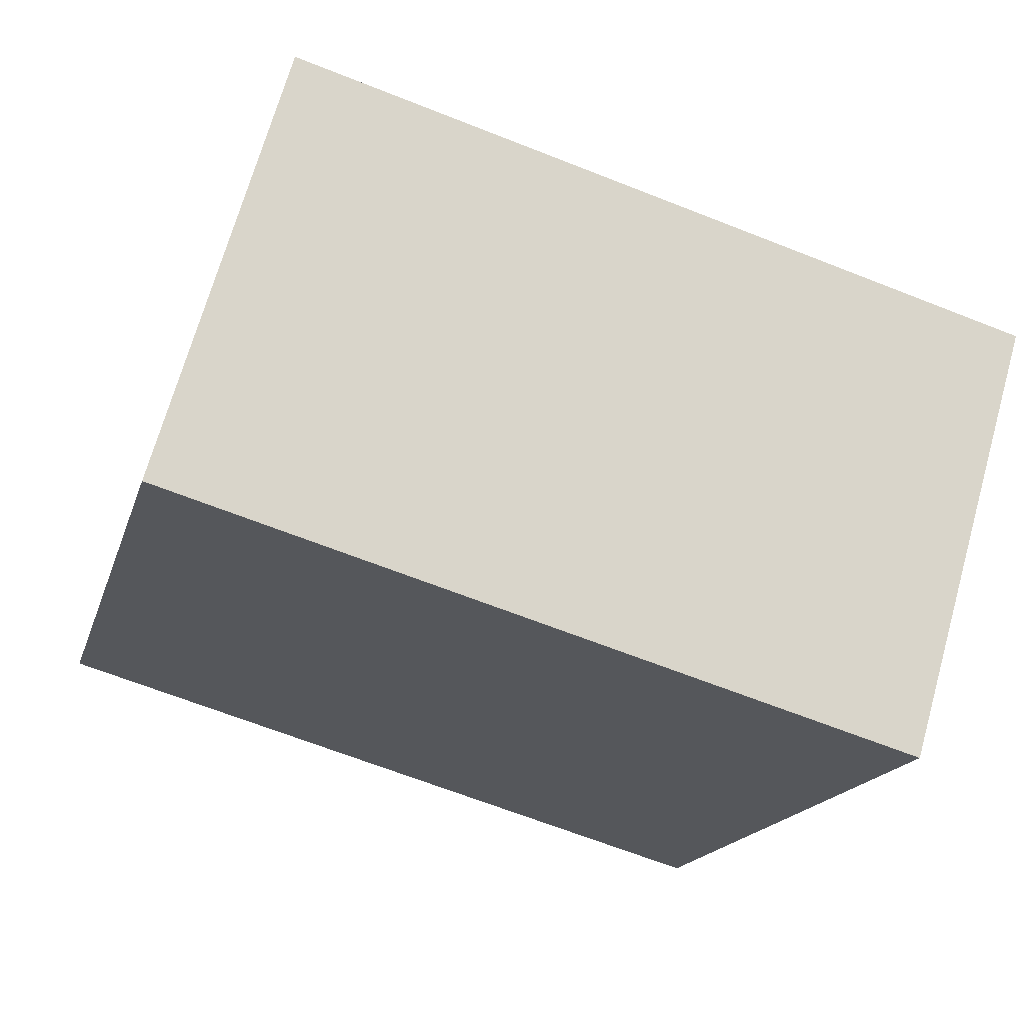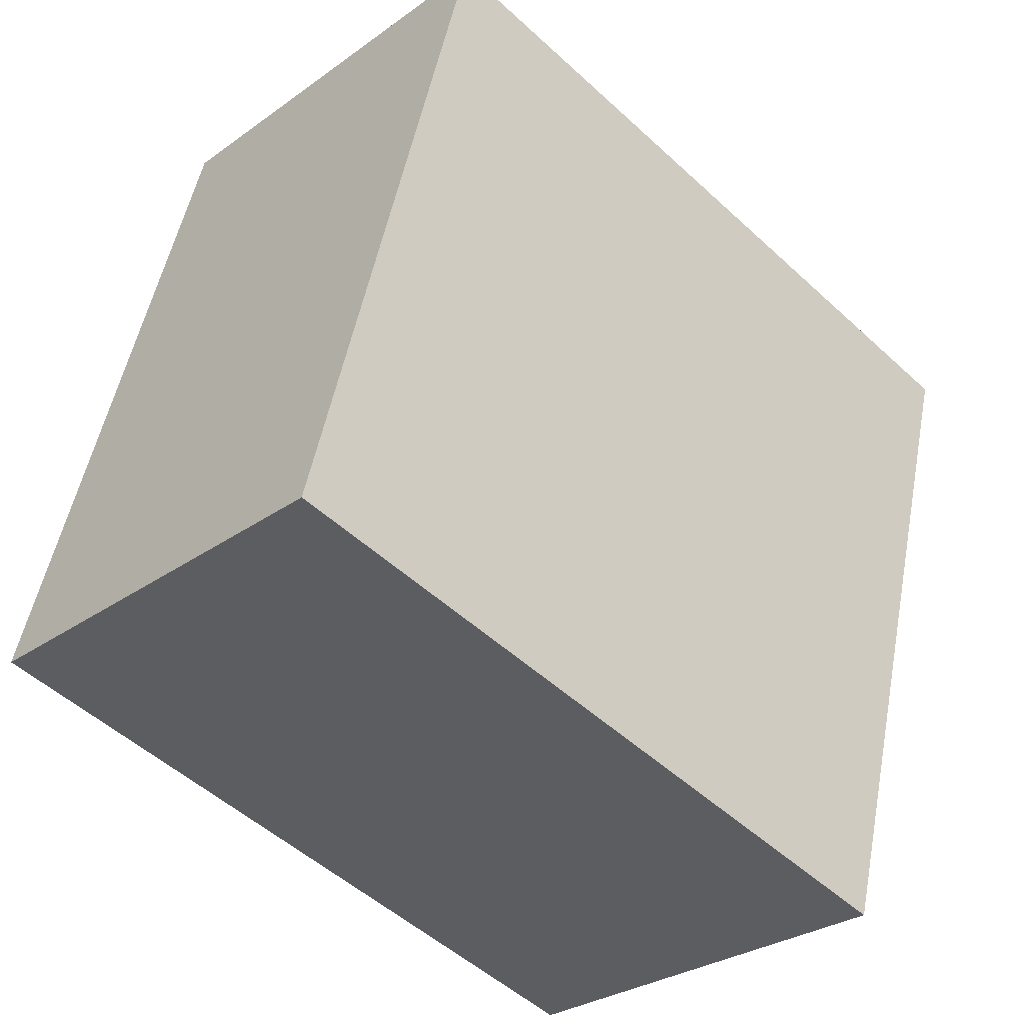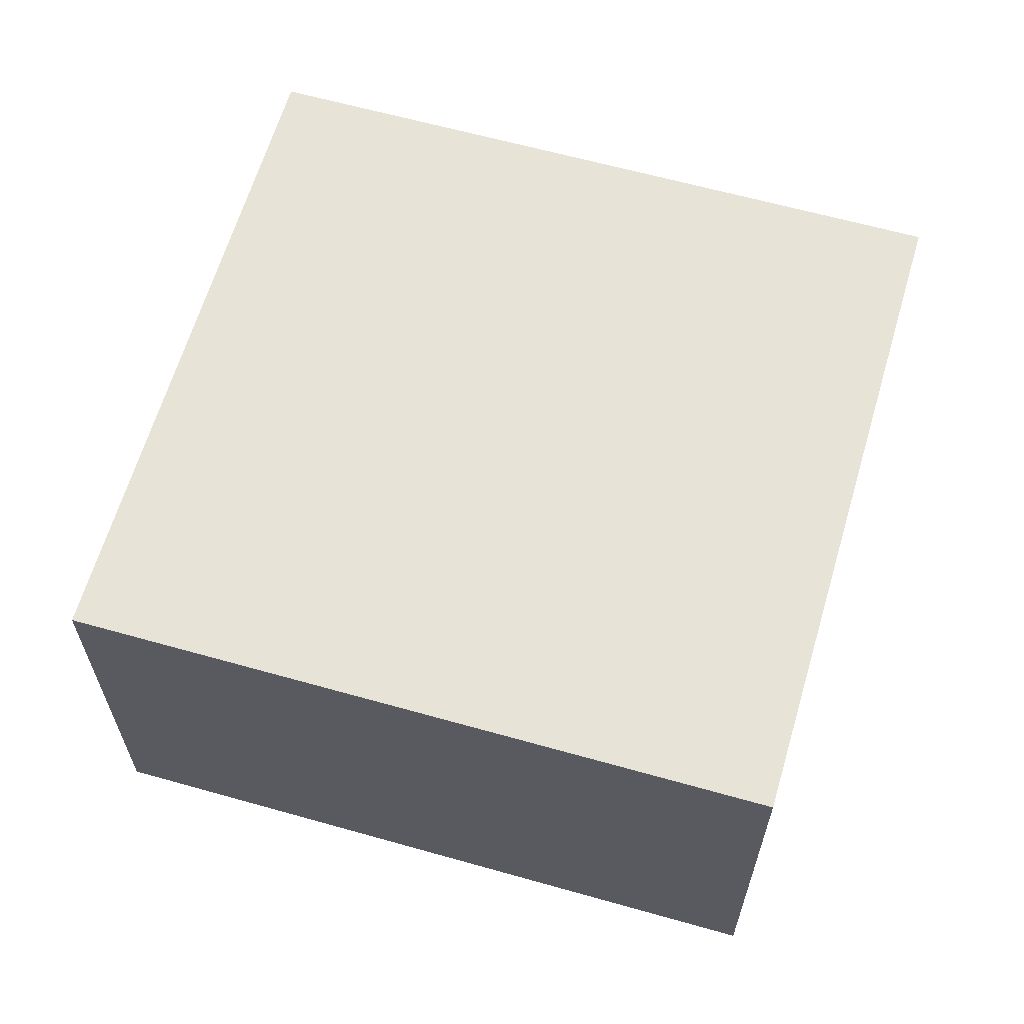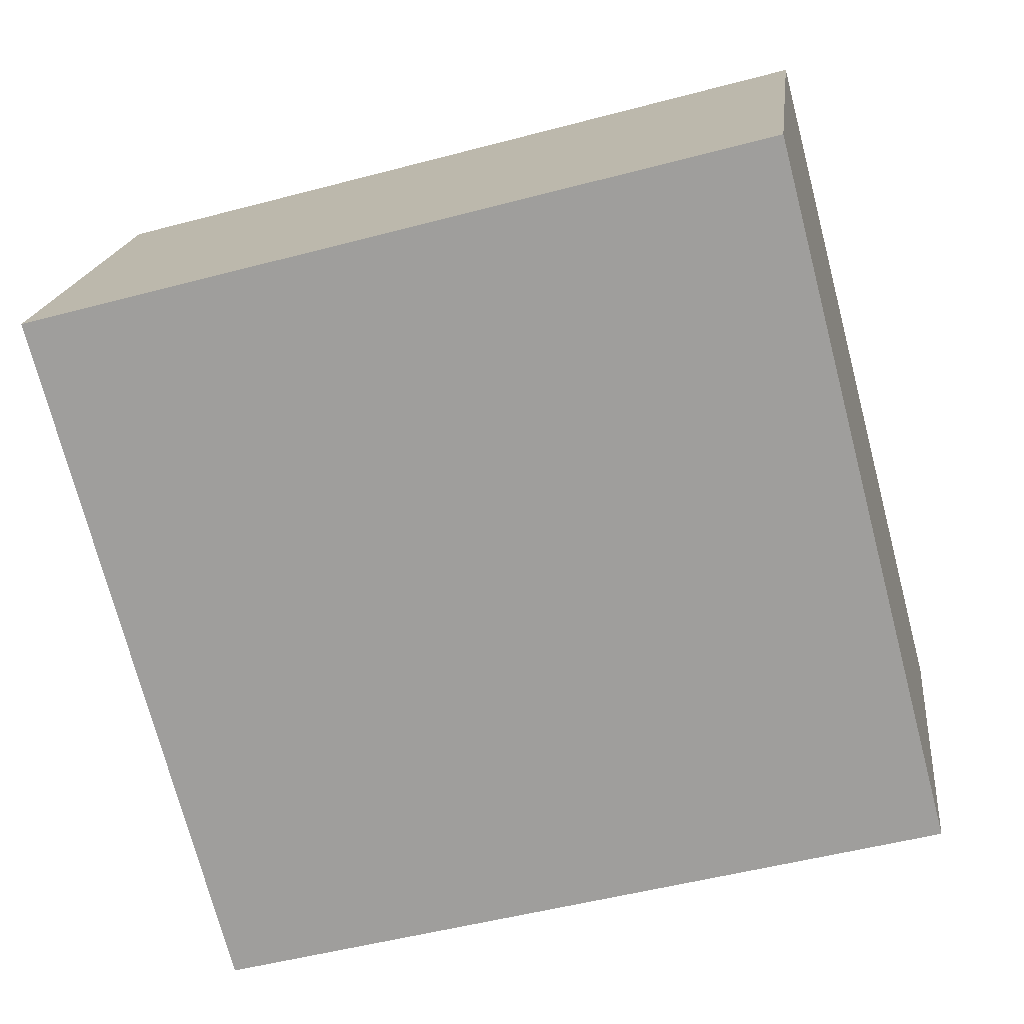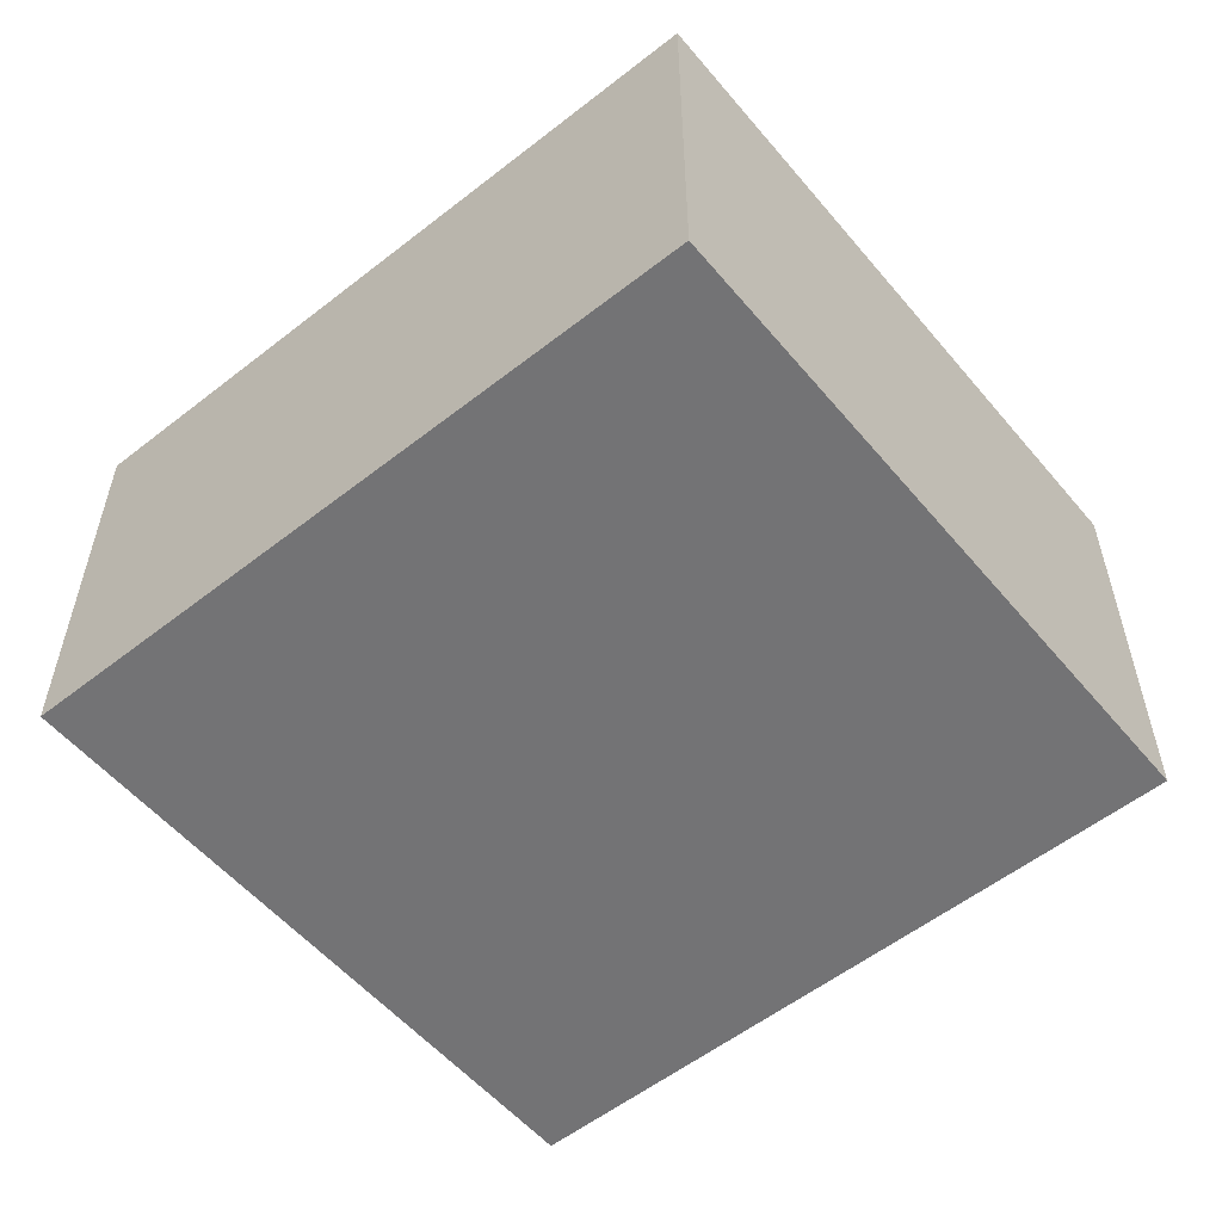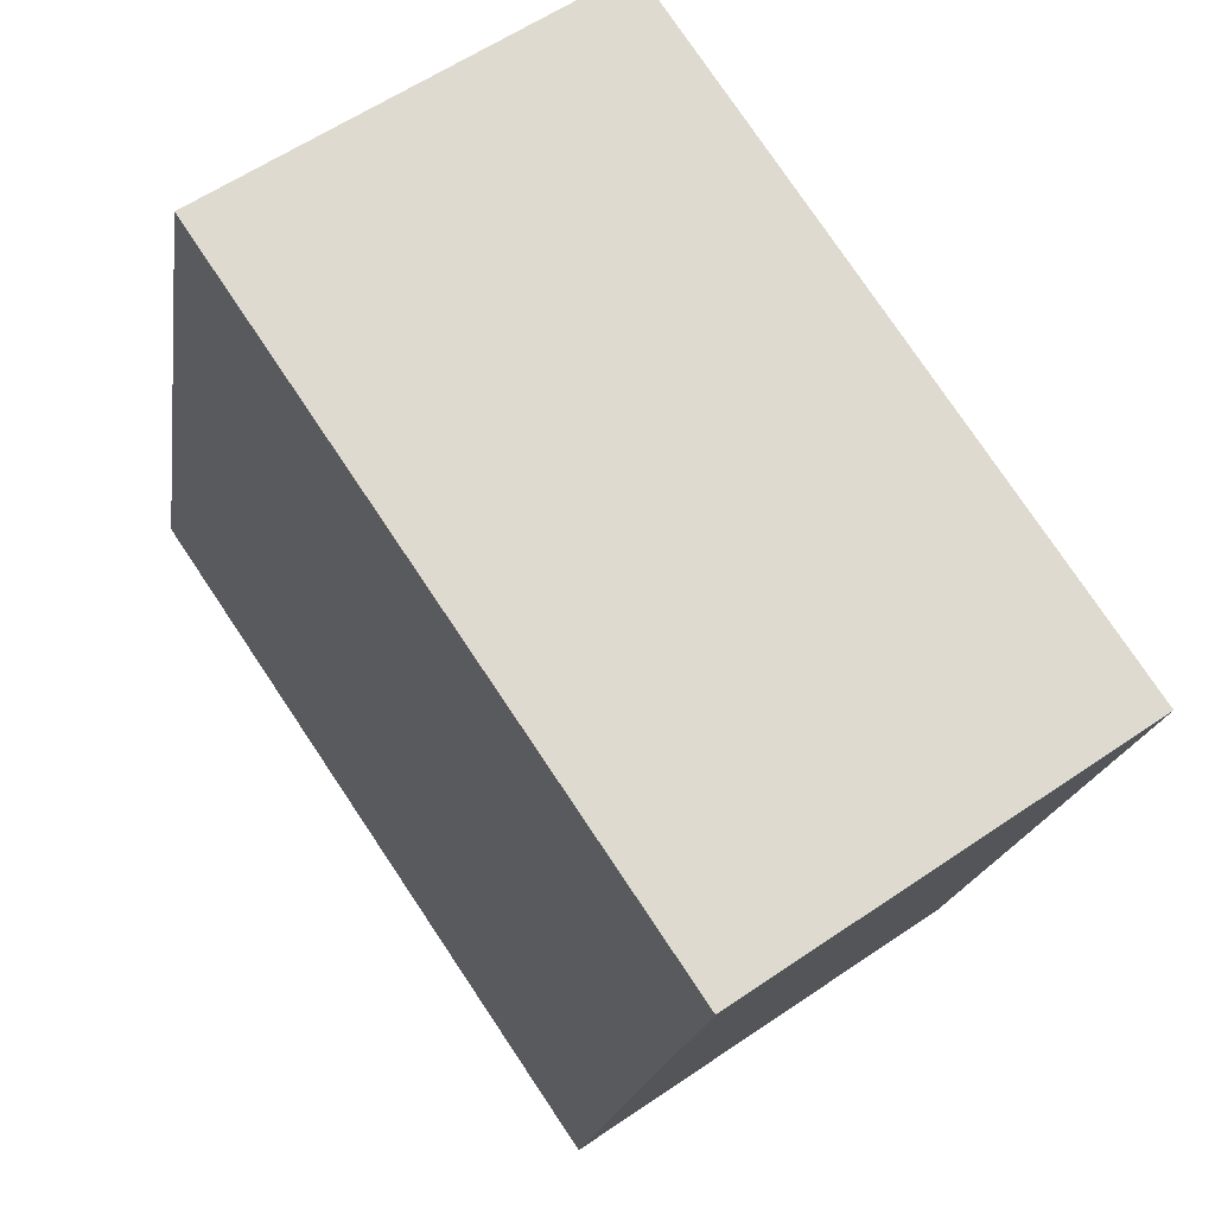
<metadata>
{"format":"obj","ext":"obj","renderer":"f3d","projection":"perspective","resolution":1024,"background":"white","views":[{"elev":69.1,"azim":15.7,"up":"+Z"},{"elev":-29.0,"azim":-43.2,"up":"+Z"},{"elev":62.7,"azim":-148.9,"up":"+Y"},{"elev":17.8,"azim":-173.6,"up":"+Z"},{"elev":-56.0,"azim":54.5,"up":"+Y"},{"elev":58.9,"azim":54.8,"up":"+Z"}]}
</metadata>
<code>
v  0 1.772 1.085e-16
v  3.611 1.772 1.966
v  2.869 1.772 -0.777
v  0.714 1.772 2.75
v  3.611 -1.204e-16 1.966
v  2.869 4.758e-17 -0.777
v  0 0 0
v  0.714 -1.684e-16 2.75
g defaultobject
f 1 2 3
f 2 1 4
f 5 3 2
f 3 5 6
f 6 1 3
f 1 6 7
f 7 4 1
f 4 7 8
f 8 2 4
f 2 8 5
f 5 7 6
f 7 5 8

</code>
